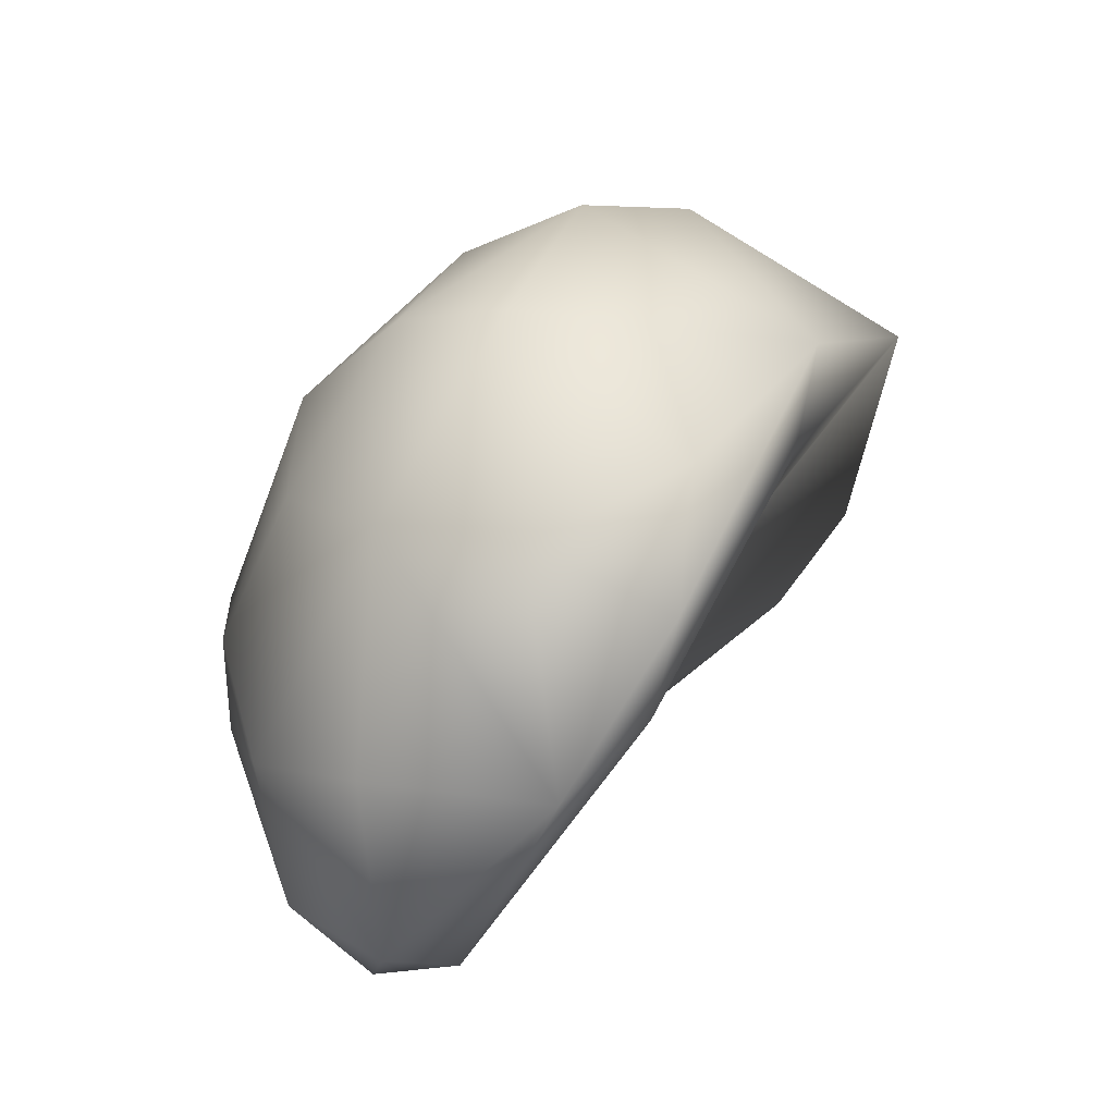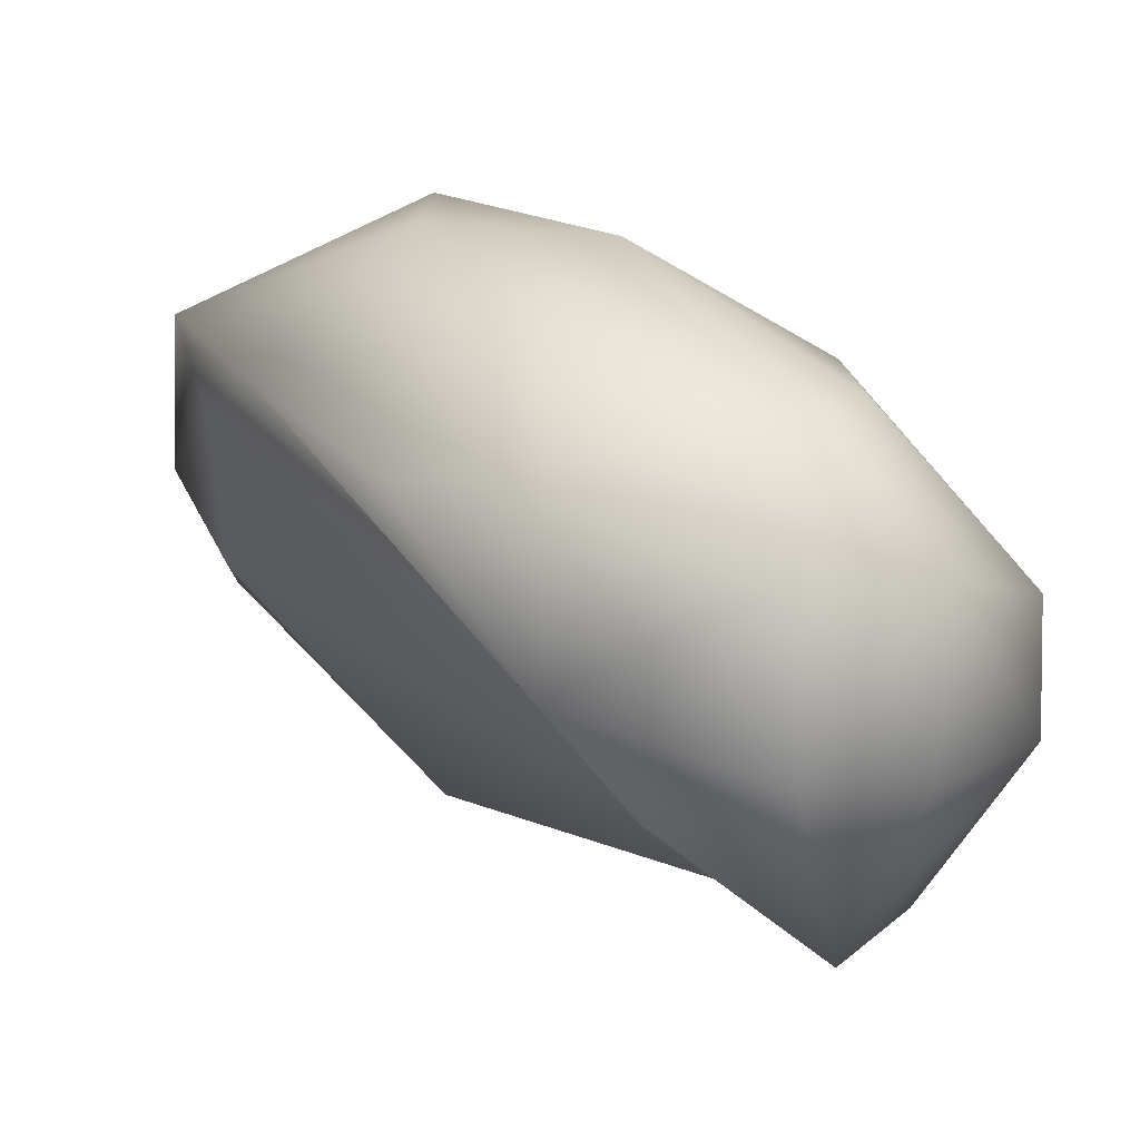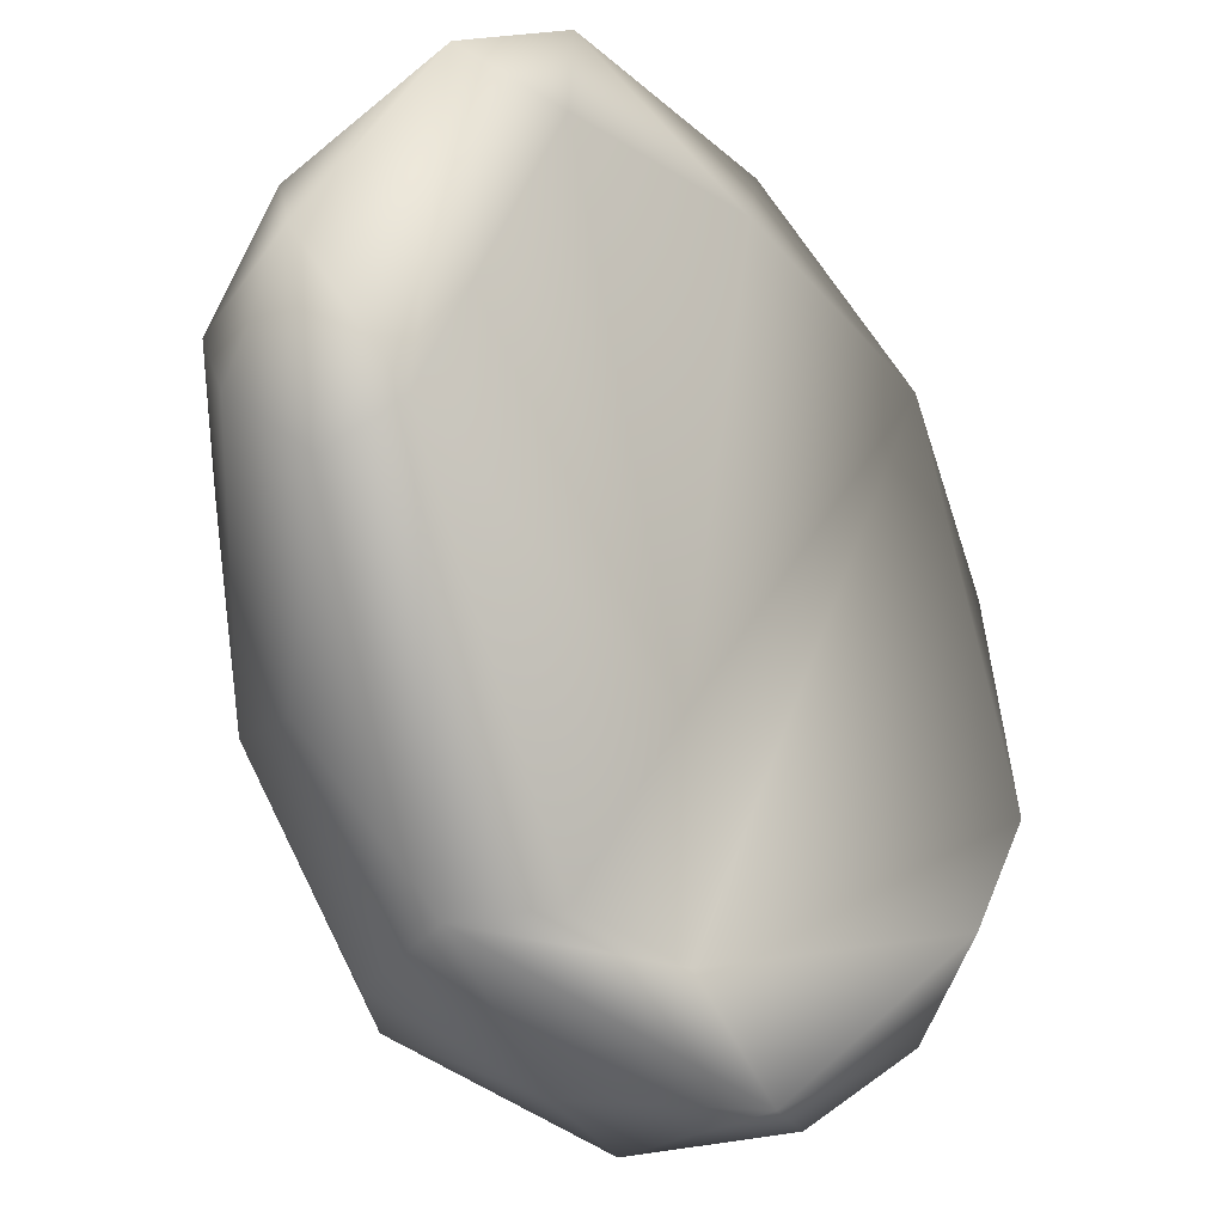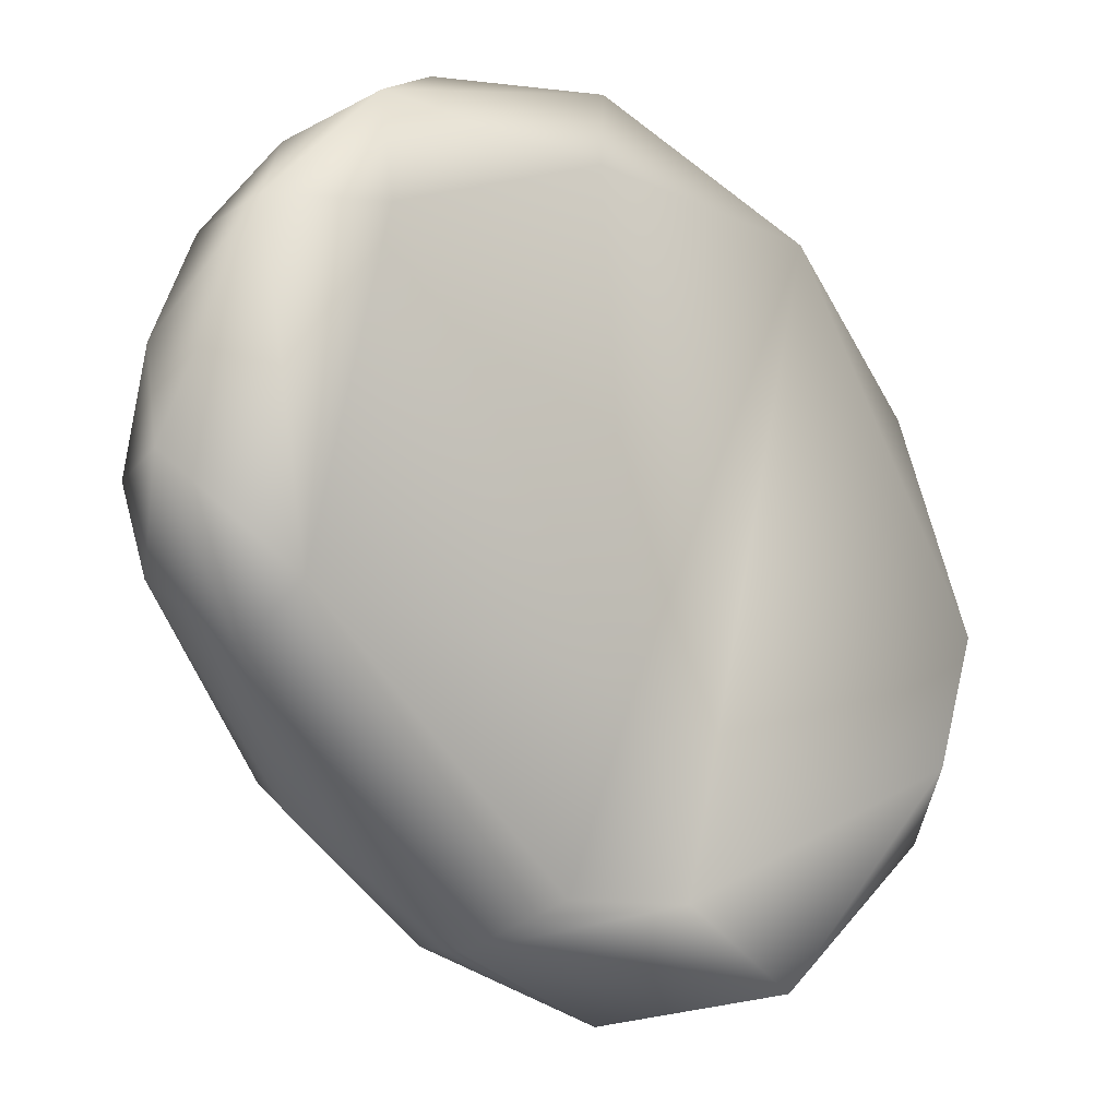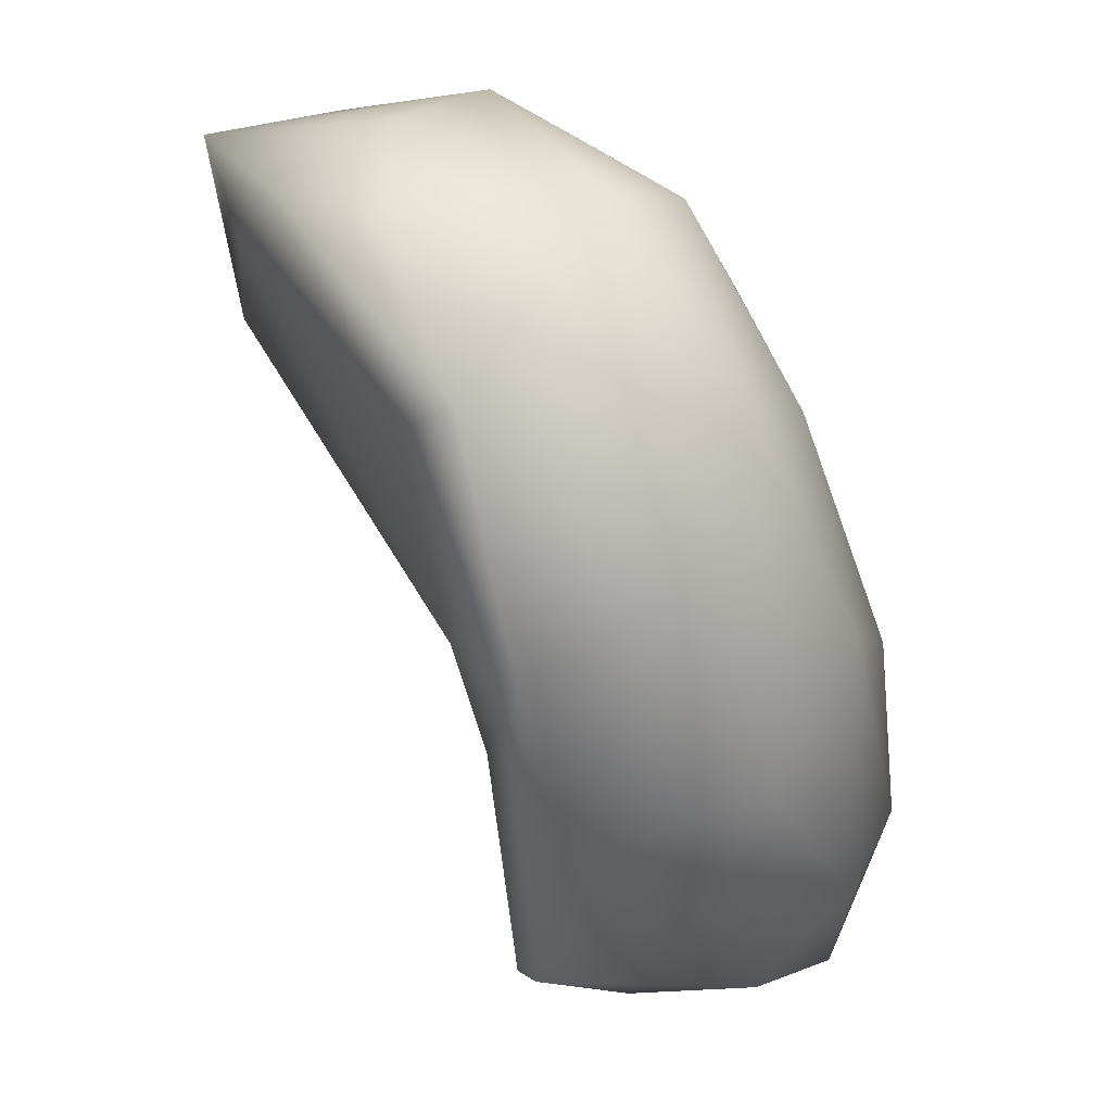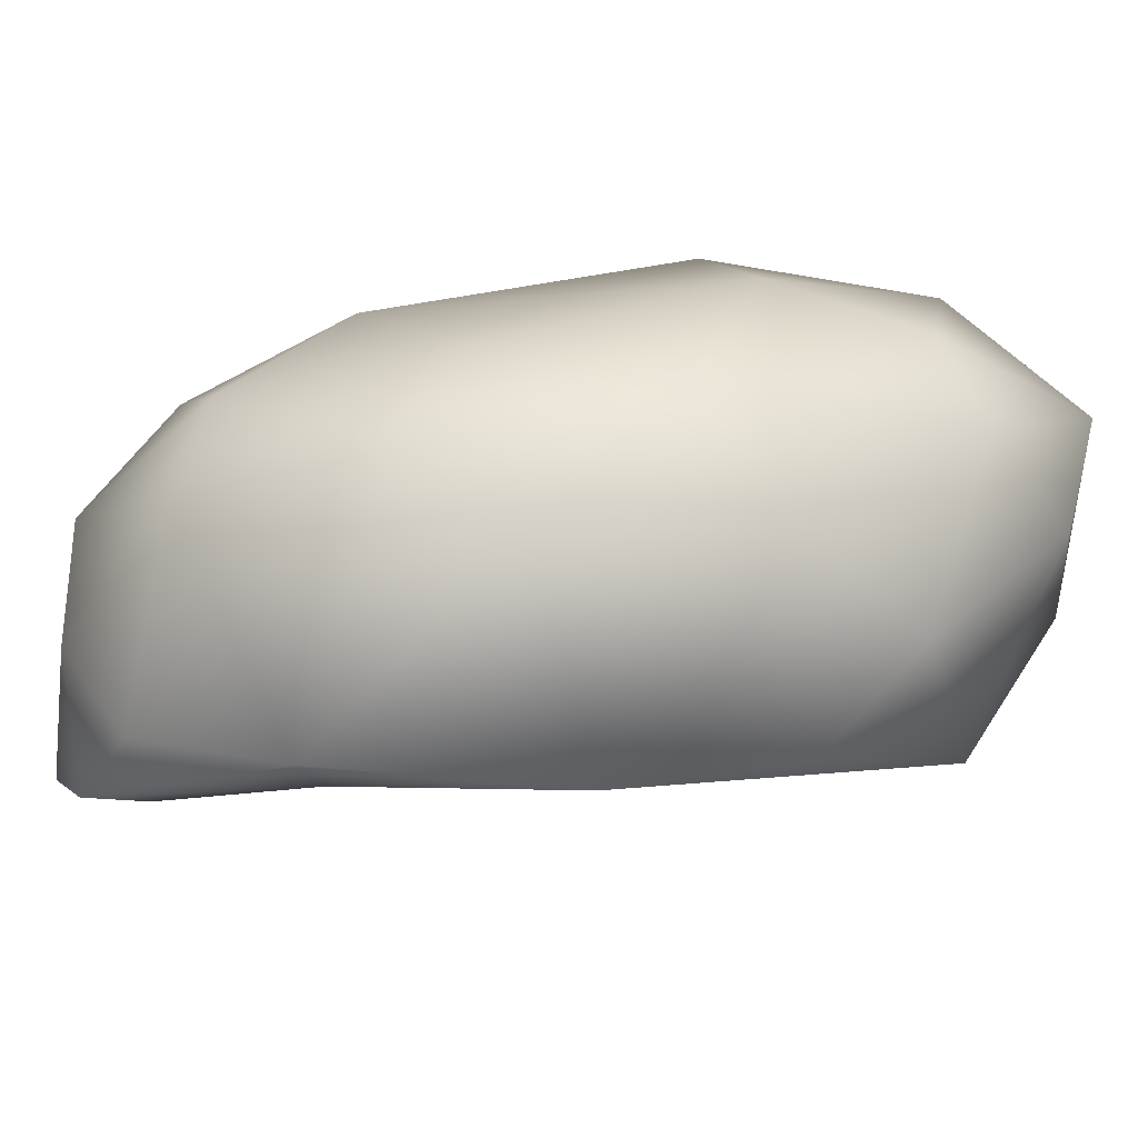
<metadata>
{"format":"obj","ext":"obj","renderer":"f3d","projection":"perspective","resolution":1024,"background":"white","views":[{"elev":9.0,"azim":-136.4,"up":"+Z"},{"elev":15.5,"azim":-0.4,"up":"+Z"},{"elev":-76.2,"azim":-121.8,"up":"+Z"},{"elev":-55.2,"azim":-107.6,"up":"+Z"},{"elev":-6.6,"azim":-47.2,"up":"+Y"},{"elev":61.8,"azim":-65.0,"up":"+Z"}]}
</metadata>
<code>
g Paint-Drop.002
v 0.0002384 -0.0006781 -0.0001035
v 0.0003083 -0.0004822 -0.000414
v 5.007e-05 -0.0006399 -0.0001581
v 0.0002162 -0.0003042 -0.0003852
v -7.566e-05 -0.0006482 -2.481e-06
v -0.0004514 -0.0002721 0.0003196
v -1.174e-05 -0.0001509 -0.0002407
v -0.000544 6.516e-05 0.000199
v -0.0005573 0.0003526 -0.0001014
v -0.0006379 0.0003959 3.828e-05
v -0.0005603 0.0005166 -0.000177
v -0.0005838 7.279e-05 0.0003377
v -0.0004841 0.0004974 0.0001211
v -0.0005957 0.0003247 0.0002102
v -0.0003397 0.0003785 0.000383
v -0.0003097 0.0005738 0.00013
v -0.0002204 0.0001161 0.0005023
v -0.0002315 -8.755e-05 0.0004929
v -0.0001752 0.0004048 0.0003646
v -6.842e-05 -0.0003958 0.000418
v 3.575e-05 -0.0001755 0.0004853
v -1.049e-05 0.0001274 0.0004338
v -0.0002628 -0.0004899 0.0002328
v -6.237e-05 -0.0005609 0.0002647
v 0.0002304 -0.0005247 0.0003276
v 0.0002275 -0.0006609 0.0001541
v 0.0004178 -0.0006262 0.0001425
v 0.0003387 -0.0004043 0.00032
v 0.0003246 -0.00016 0.0003189
v 8.607e-05 0.0003377 0.000243
v 0.0005765 -0.0003501 4.871e-05
v 0.0004119 -0.0006081 -0.0001217
v 0.0003083 -0.0004822 -0.000414
v 0.0005702 -0.0004185 -0.0001283
v 0.0004941 -2.087e-06 4.505e-05
v 0.0005661 -5.504e-05 -0.000178
v 0.000435 -0.0002373 -0.0004318
v 0.0002828 2.065e-07 -0.0005131
v 0.0002162 -0.0003042 -0.0003852
v -9.58e-05 0.0005271 0.000142
v 0.0003448 0.0002559 -7.193e-05
v 0.0004813 1.235e-05 -0.0002993
v 9.729e-05 0.0004757 -7.179e-05
v 0.0002965 0.0003006 -0.0002529
v -9.8e-05 0.0005895 -0.0001906
v 0.0001856 0.0002728 -0.0004323
v -9.553e-05 0.0005336 -0.0003874
v -0.000306 0.0006044 -0.0001749
v -0.0003072 0.0005661 -0.0004082
v -0.0001147 0.0004051 -0.0005041
v -0.0002239 0.0003512 -0.0004805
v -0.0005573 0.0003526 -0.0001014
v -1.174e-05 -0.0001509 -0.0002407
v 0.0002077 -0.0001255 -0.0004456
g Paint-Drop.002_0
f 3 2 1
f 4 2 3
f 4 3 5
f 5 3 1
f 4 5 6
f 6 7 4
f 8 7 6
f 9 7 8
f 10 9 8
f 11 9 10
f 6 12 8
f 10 8 12
f 13 11 10
f 14 10 12
f 13 10 14
f 13 14 15
f 12 15 14
f 16 11 13
f 13 15 16
f 12 17 15
f 12 6 18
f 18 17 12
f 19 16 15
f 15 17 19
f 20 18 6
f 18 21 17
f 20 21 18
f 19 17 22
f 22 17 21
f 6 23 20
f 23 6 5
f 20 23 24
f 23 5 24
f 20 24 25
f 20 25 21
f 24 5 26
f 26 25 24
f 5 1 26
f 27 25 26
f 26 1 27
f 21 25 28
f 28 25 27
f 22 21 29
f 29 21 28
f 19 22 30
f 30 22 29
f 31 29 28
f 31 28 27
f 1 32 27
f 33 32 1
f 32 34 27
f 27 34 31
f 33 34 32
f 35 29 31
f 30 29 35
f 34 36 31
f 31 36 35
f 37 34 33
f 37 36 34
f 37 33 38
f 38 33 39
f 30 40 19
f 19 40 16
f 30 35 41
f 35 36 41
f 36 37 42
f 42 37 38
f 40 30 43
f 41 43 30
f 41 36 44
f 36 42 44
f 44 43 41
f 43 45 40
f 40 45 16
f 43 44 45
f 44 42 46
f 42 38 46
f 46 47 44
f 44 47 45
f 45 48 16
f 16 48 11
f 45 49 48
f 47 49 45
f 49 11 48
f 46 50 47
f 50 49 47
f 46 38 50
f 49 51 11
f 50 51 49
f 38 51 50
f 11 51 52
f 52 51 53
f 51 38 54
f 53 51 54
f 54 38 39
f 53 54 39

</code>
